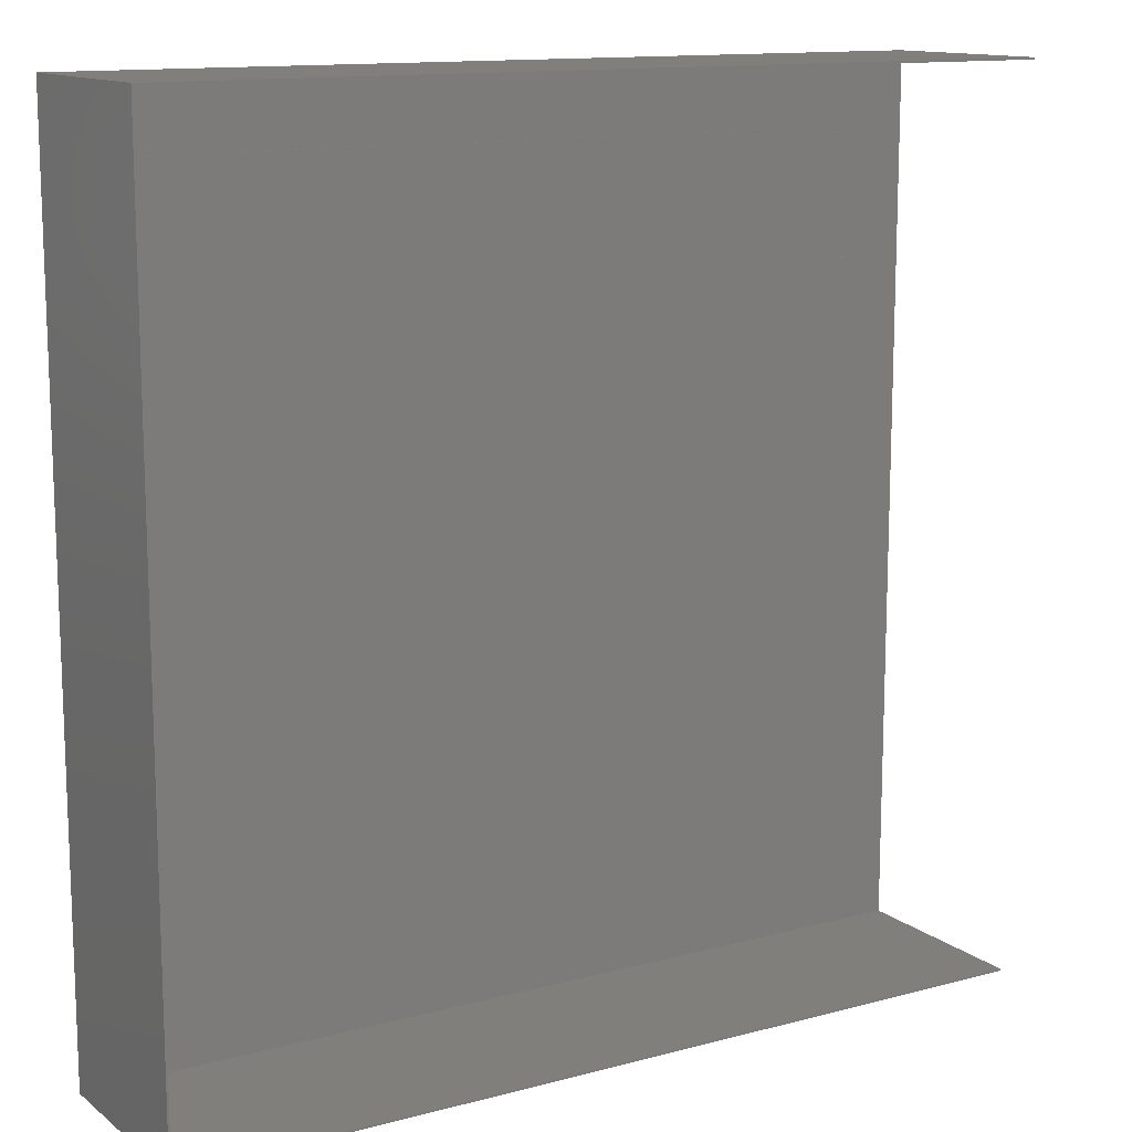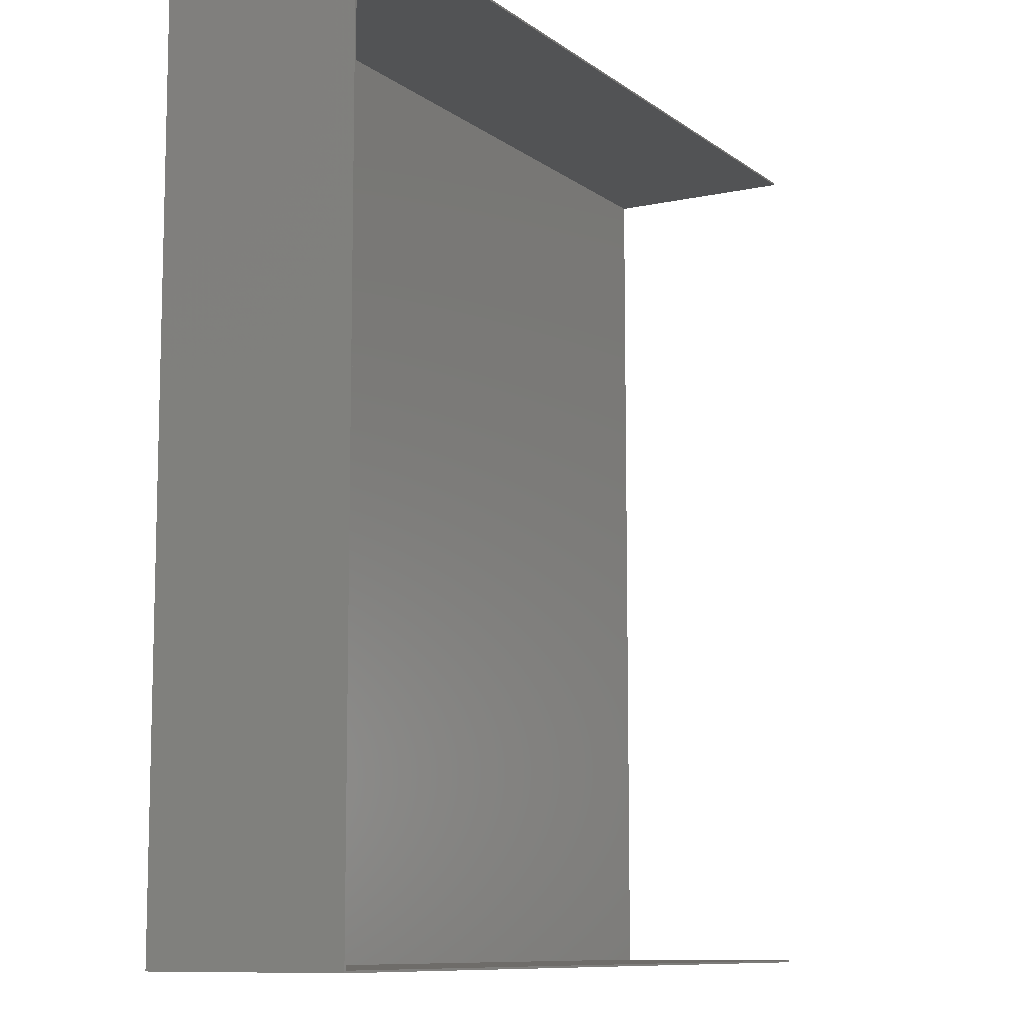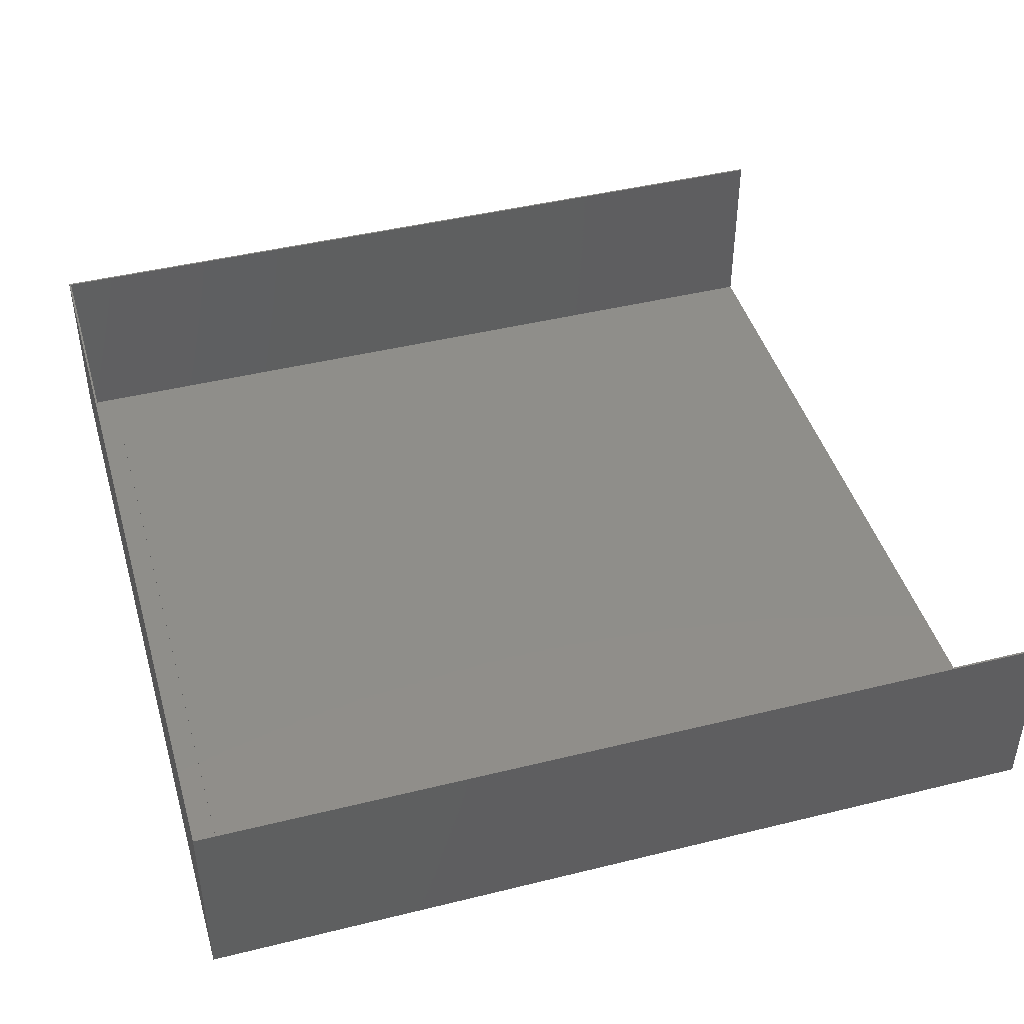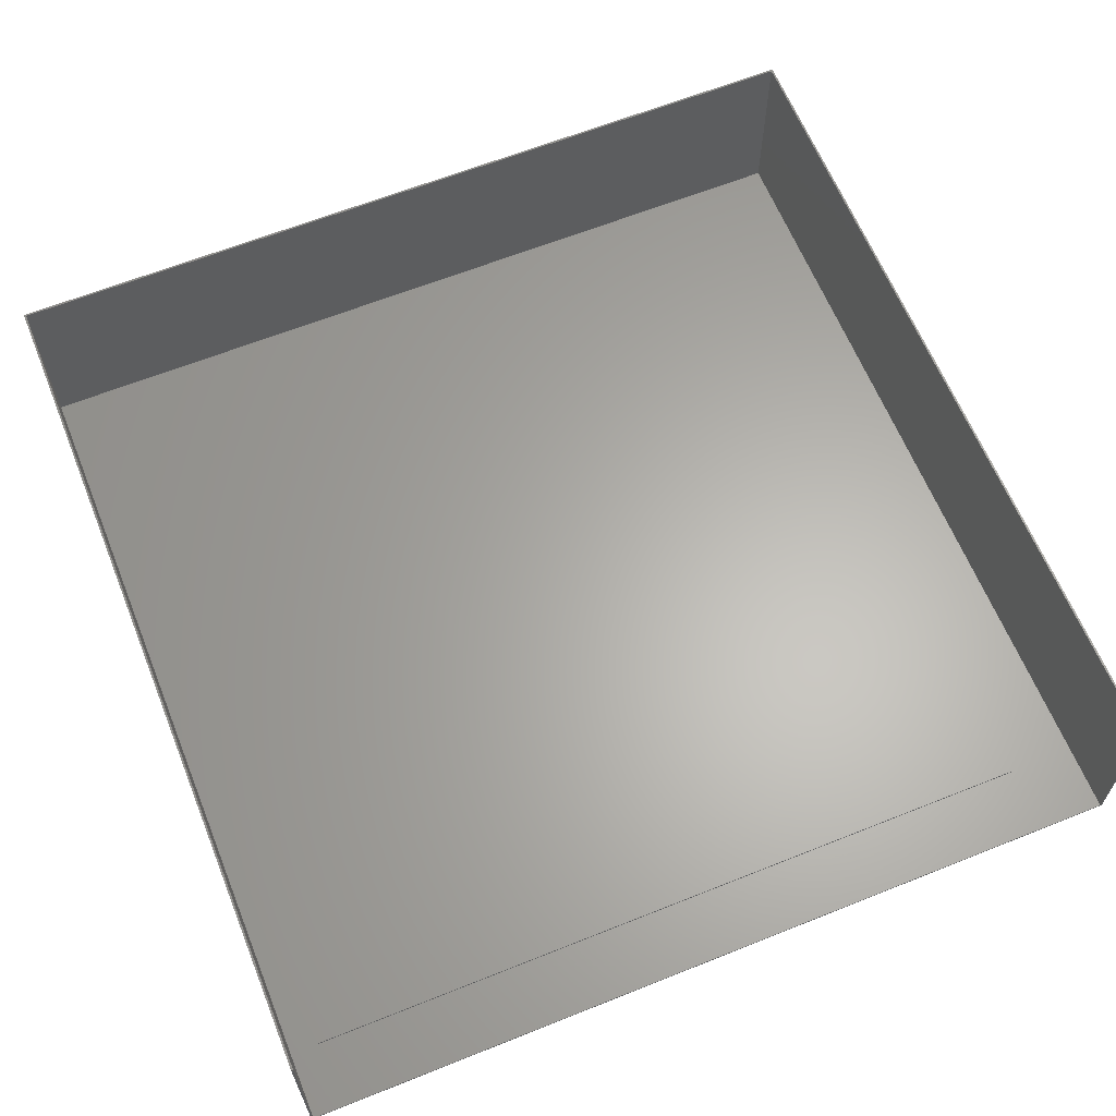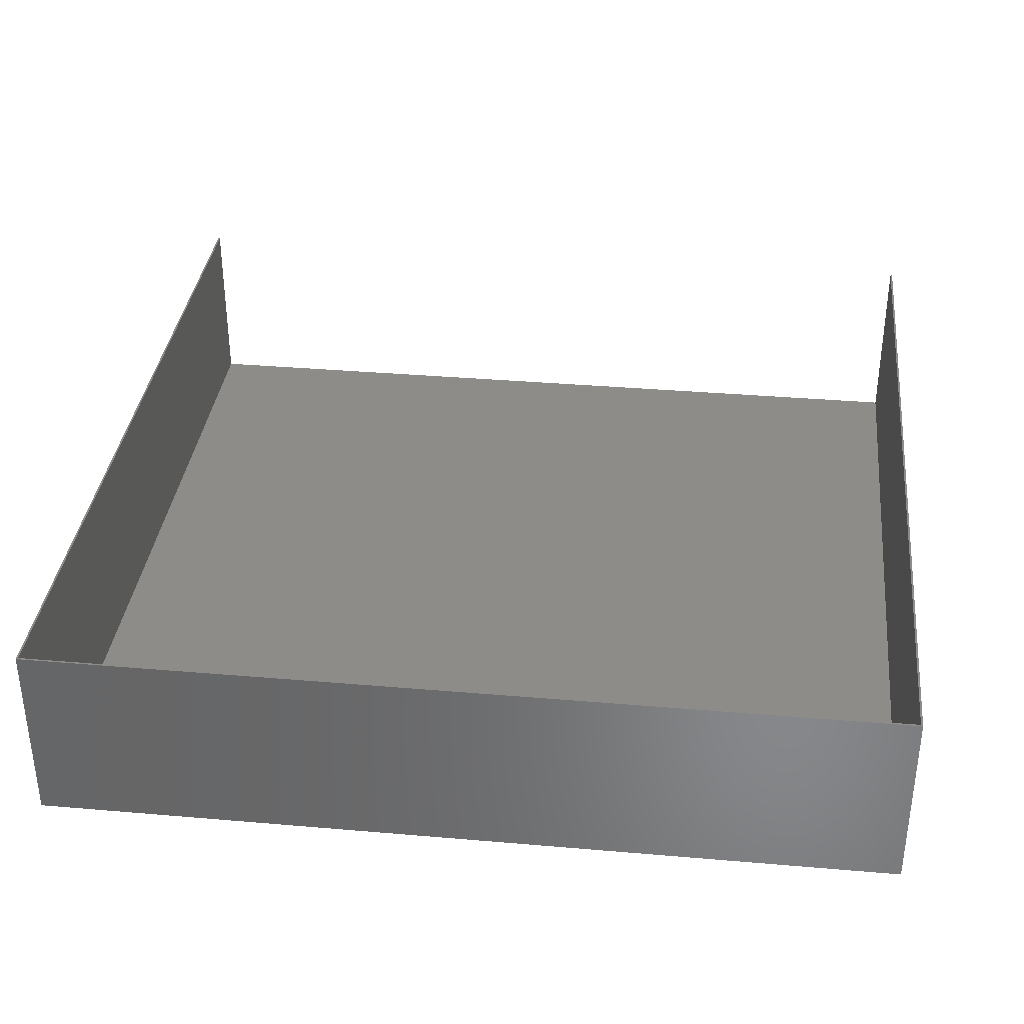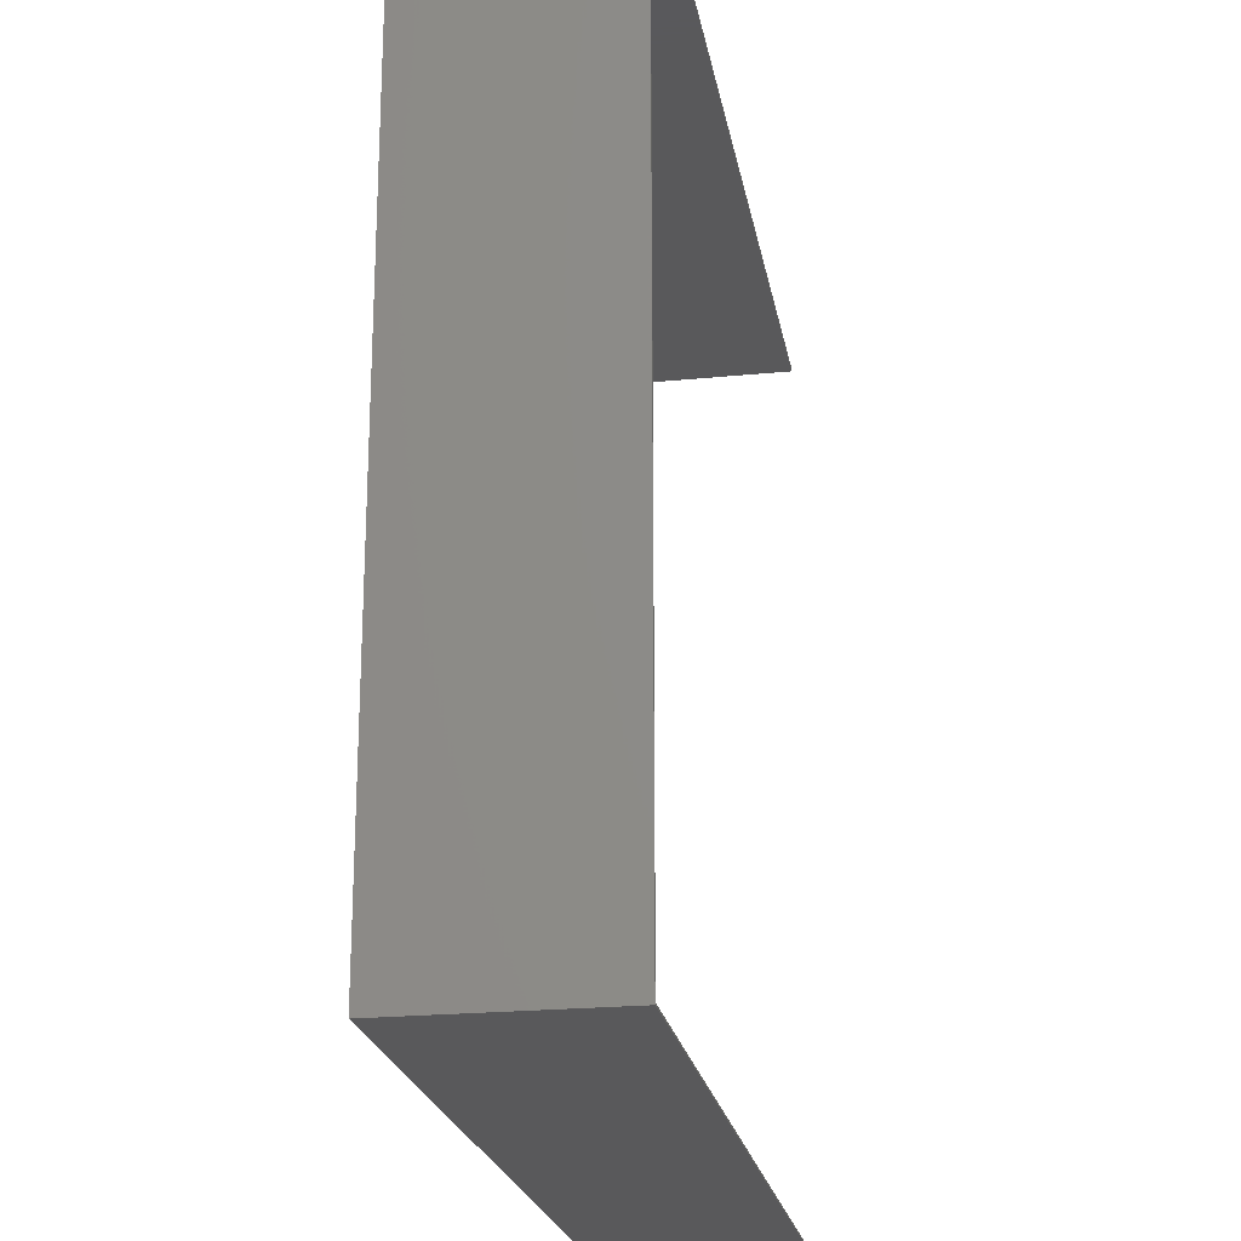
<metadata>
{"format":"stl","ext":"stl","renderer":"f3d","projection":"perspective","resolution":1024,"background":"white","views":[{"elev":12.9,"azim":-31.5,"up":"+Y"},{"elev":-9.7,"azim":-60.5,"up":"+Y"},{"elev":44.2,"azim":-16.1,"up":"+Z"},{"elev":63.4,"azim":68.0,"up":"+Z"},{"elev":35.4,"azim":-83.5,"up":"+Z"},{"elev":-22.2,"azim":-80.2,"up":"+Y"}]}
</metadata>
<code>
# stl→obj: 24 verts, 44 faces
v 0 0 0
v 0 0 100
v 0 451 0
v 0 451 100
v 450 0 0
v 450 0 100
v 450 451 0
v 450 451 100
v 1 1 100
v 450 450 100
v 1 450 100
v 450 1 100
v 450 1 1
v 450 450 1
v 1 450 1
v 1 1 1
v 15 15 1
v 415 15 1
v 415 415 1
v 15 415 1
v 15 15 2
v 15 415 2
v 415 15 2
v 415 415 2
f 1 2 3
f 3 2 4
f 2 1 5
f 6 2 5
f 1 3 5
f 5 3 7
f 3 4 7
f 7 4 8
f 9 2 6
f 10 4 11
f 4 2 9
f 10 8 4
f 9 11 4
f 12 9 6
f 13 5 7
f 13 12 6
f 8 10 7
f 10 14 7
f 6 5 13
f 14 13 7
f 14 10 11
f 15 14 11
f 9 16 15
f 11 9 15
f 16 9 13
f 13 9 12
f 17 16 13
f 18 17 13
f 15 16 17
f 19 18 13
f 15 17 20
f 14 19 13
f 14 15 19
f 20 19 15
f 17 21 20
f 20 21 22
f 21 17 18
f 23 21 18
f 23 18 19
f 24 23 19
f 20 22 19
f 19 22 24
f 22 21 23
f 24 22 23

</code>
